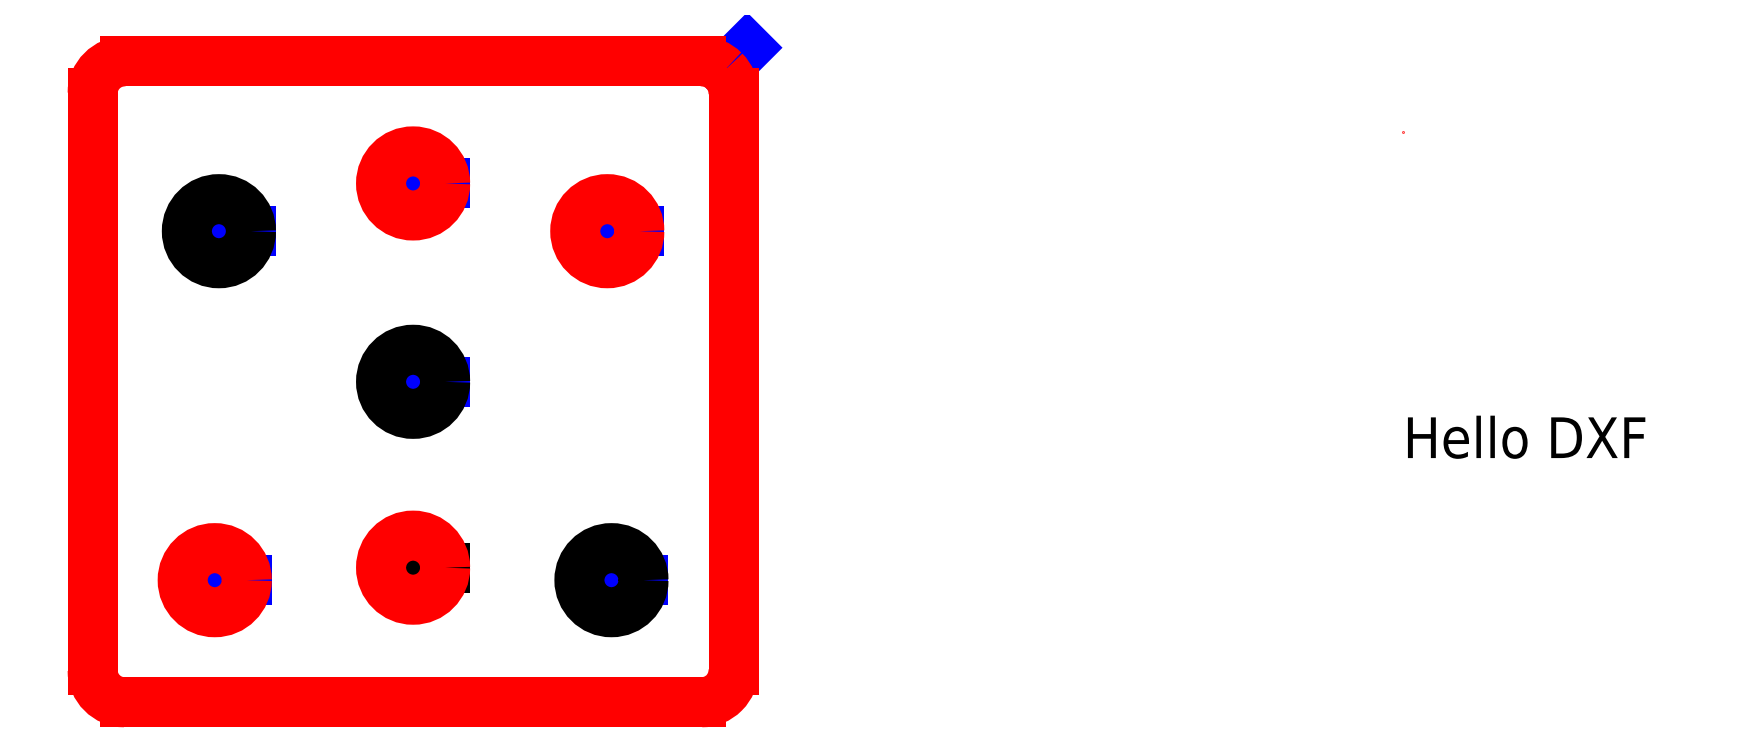
<metadata>
{"format":"dxf","ext":"dxf","renderer":"ezdxf+matplotlib","layout":"modelspace","background":"white","min_lineweight":24,"dpi":150}
</metadata>
<code>
0
SECTION
2
ENTITIES
0
LINE
8
1-approach
10
-17.58
20
1.5
11
-17.2
21
1.5
0
LINE
8
1-approach
10
-15.14
20
1.654
11
-14.77
21
1.654
0
LINE
8
1-approach
10
-12.71
20
1.5
11
-12.33
21
1.5
0
LINE
8
1-approach
10
-15.14
20
3.937
11
-14.77
21
3.937
0
LINE
8
1-approach
10
-17.53
20
5.787
11
-17.15
21
5.787
0
LINE
8
1-approach
10
-15.14
20
6.374
11
-14.77
21
6.374
0
LINE
8
1-approach
10
-12.76
20
5.787
11
-12.38
21
5.787
0
LINE
8
1-approach
10
-11.06
20
8.041
11
-11.34
21
7.759
0
LINE
8
0
10
-18.7
20
7.874
11
-11.62
21
7.874
0
ARC
8
0
10
-18.7
20
7.48
40
0.394
50
90
51
180
0
ARC
8
0
10
-11.62
20
7.48
40
0.394
50
7e-06
51
45
0
ARC
8
0
10
-11.62
20
7.48
40
0.394
50
45
51
90
0
ARC
8
0
10
-15.16
20
6.374
40
0.3937
50
0
51
360
0
ARC
8
0
10
-12.78
20
5.787
40
0.3937
50
0
51
360
0
LINE
8
0
10
-19.1
20
0.394
11
-19.1
21
7.48
0
ARC
8
0
10
-18.7
20
0.394
40
0.394
50
180
51
270
0
LINE
8
0
10
-11.62
20
0
11
-18.7
21
0
0
ARC
8
0
10
-11.62
20
0.394
40
0.394
50
-90
51
2e-06
0
LINE
8
0
10
-11.22
20
7.48
11
-11.22
21
0.394
0
ARC
8
0
10
-15.16
20
1.654
40
0.3937
50
0
51
360
0
ARC
8
0
10
-17.6
20
1.5
40
0.3937
50
0
51
360
0
ARC
8
0
10
-17.55
20
5.787
40
0.3937
50
0
51
360
0
ARC
8
0
10
-15.16
20
3.937
40
0.3937
50
0
51
360
0
ARC
8
0
10
-12.72
20
1.5
40
0.3937
50
0
51
360
0
TEXT
8
0
10
-3
20
3
40
0.5
1
Hello DXF
7
Standard
0
POINT
8
0
10
-3
20
7
0
ENDSEC
0
EOF

</code>
